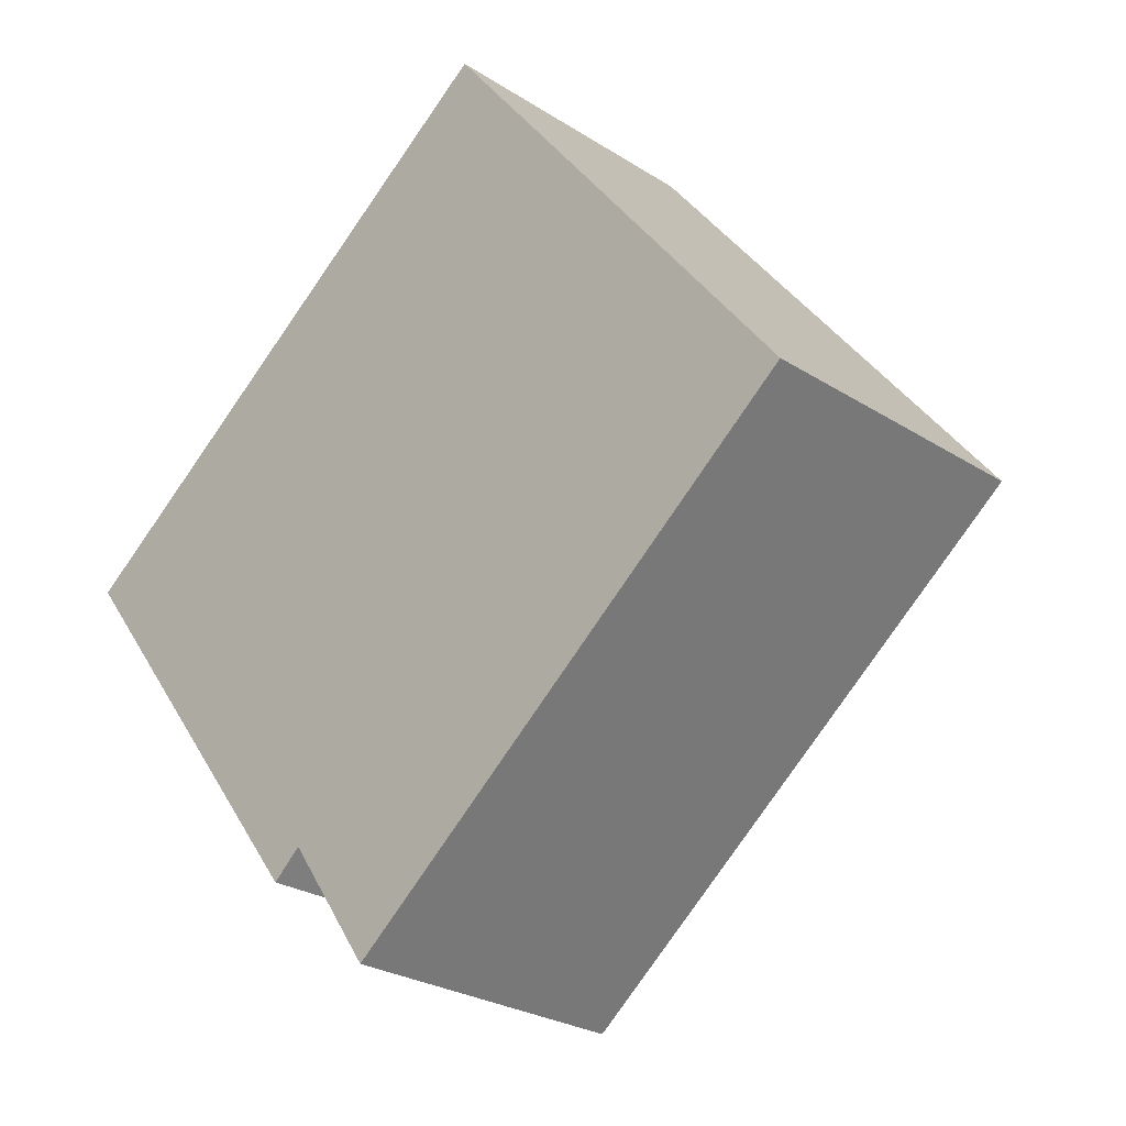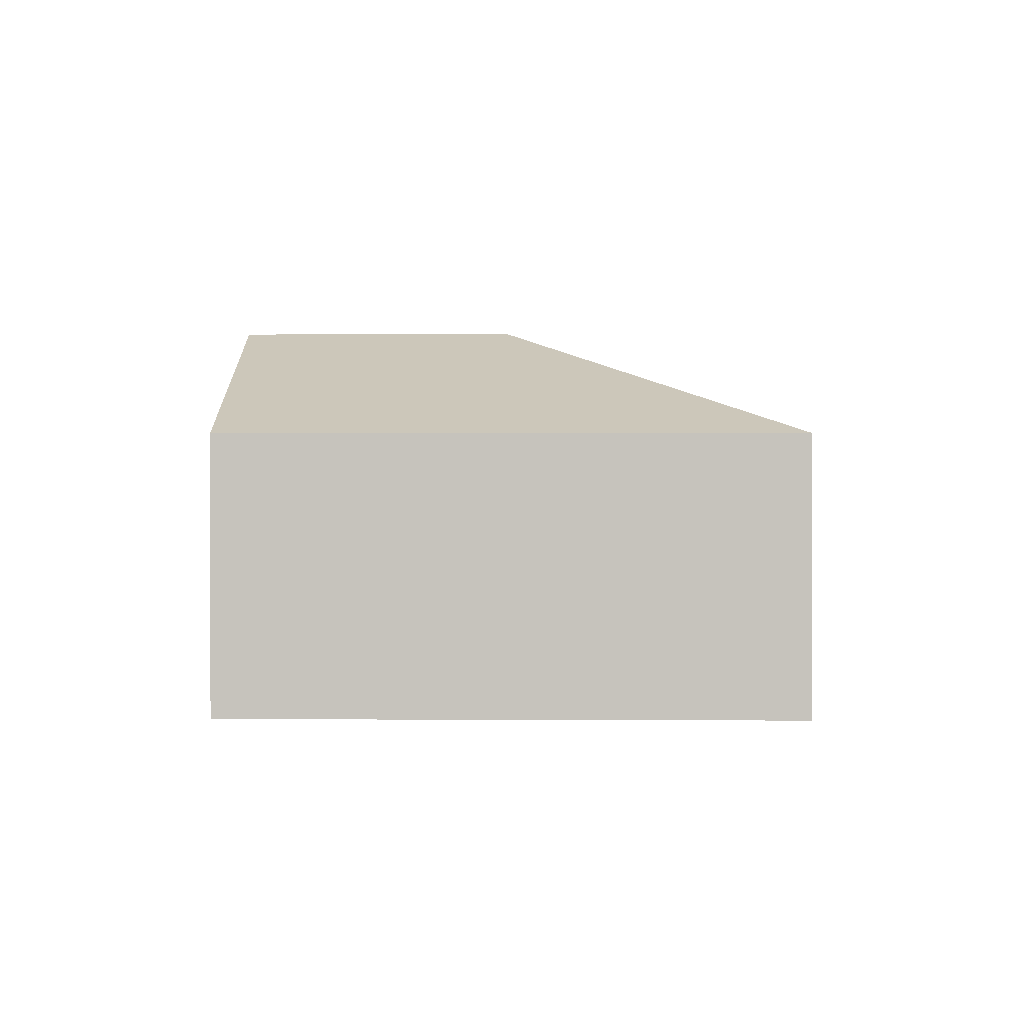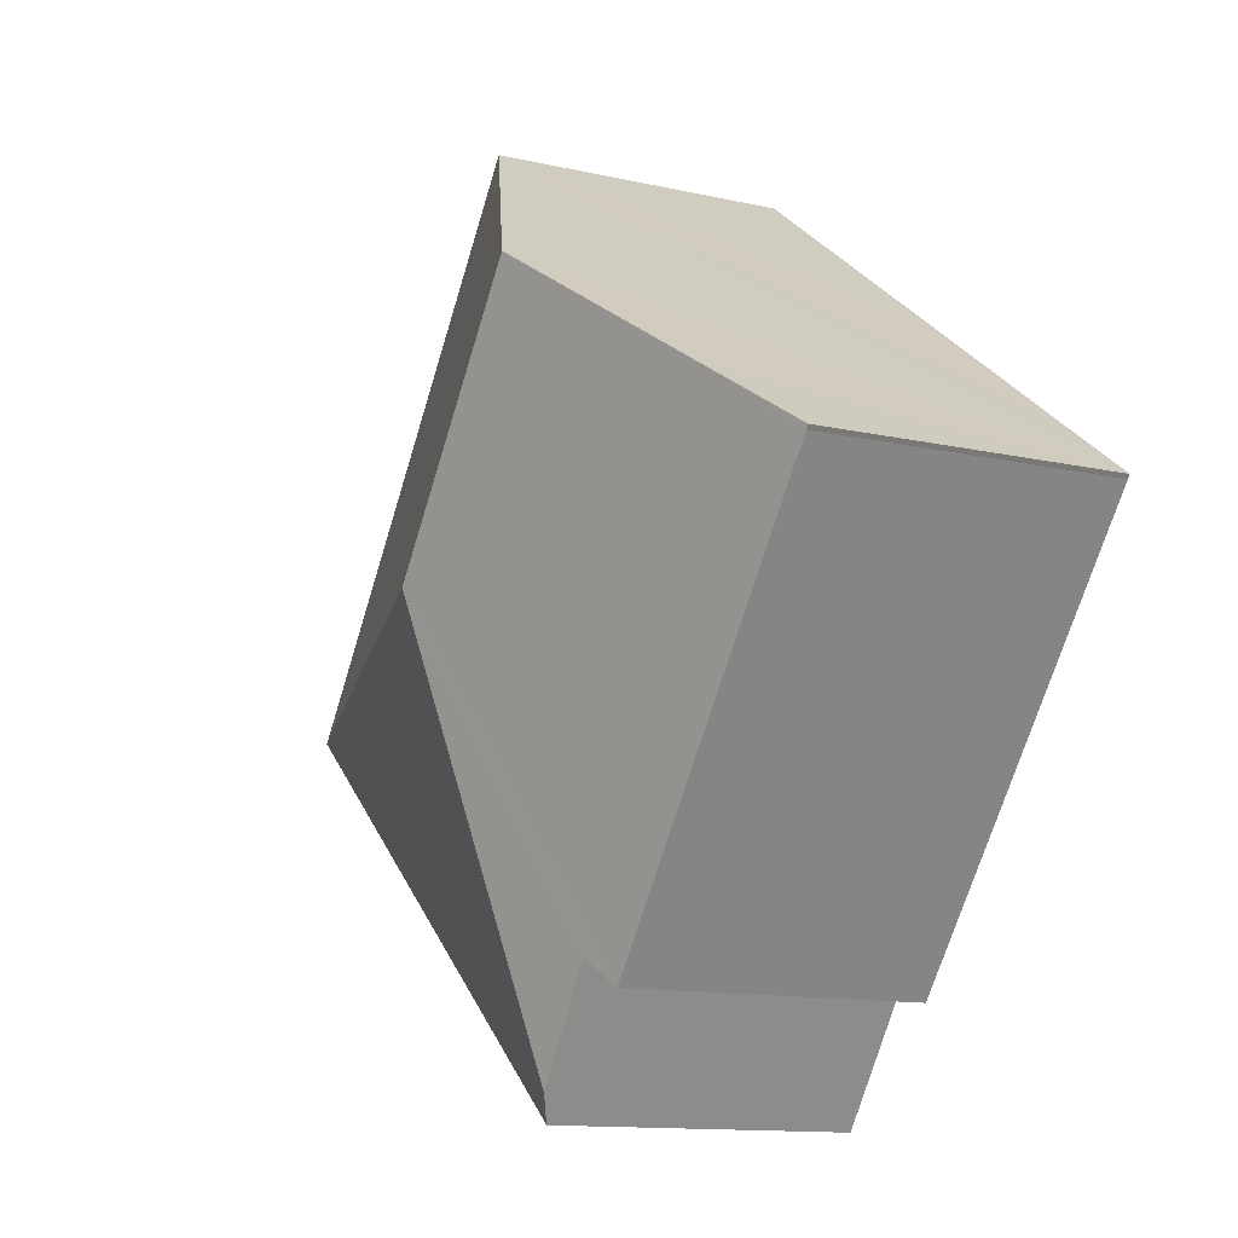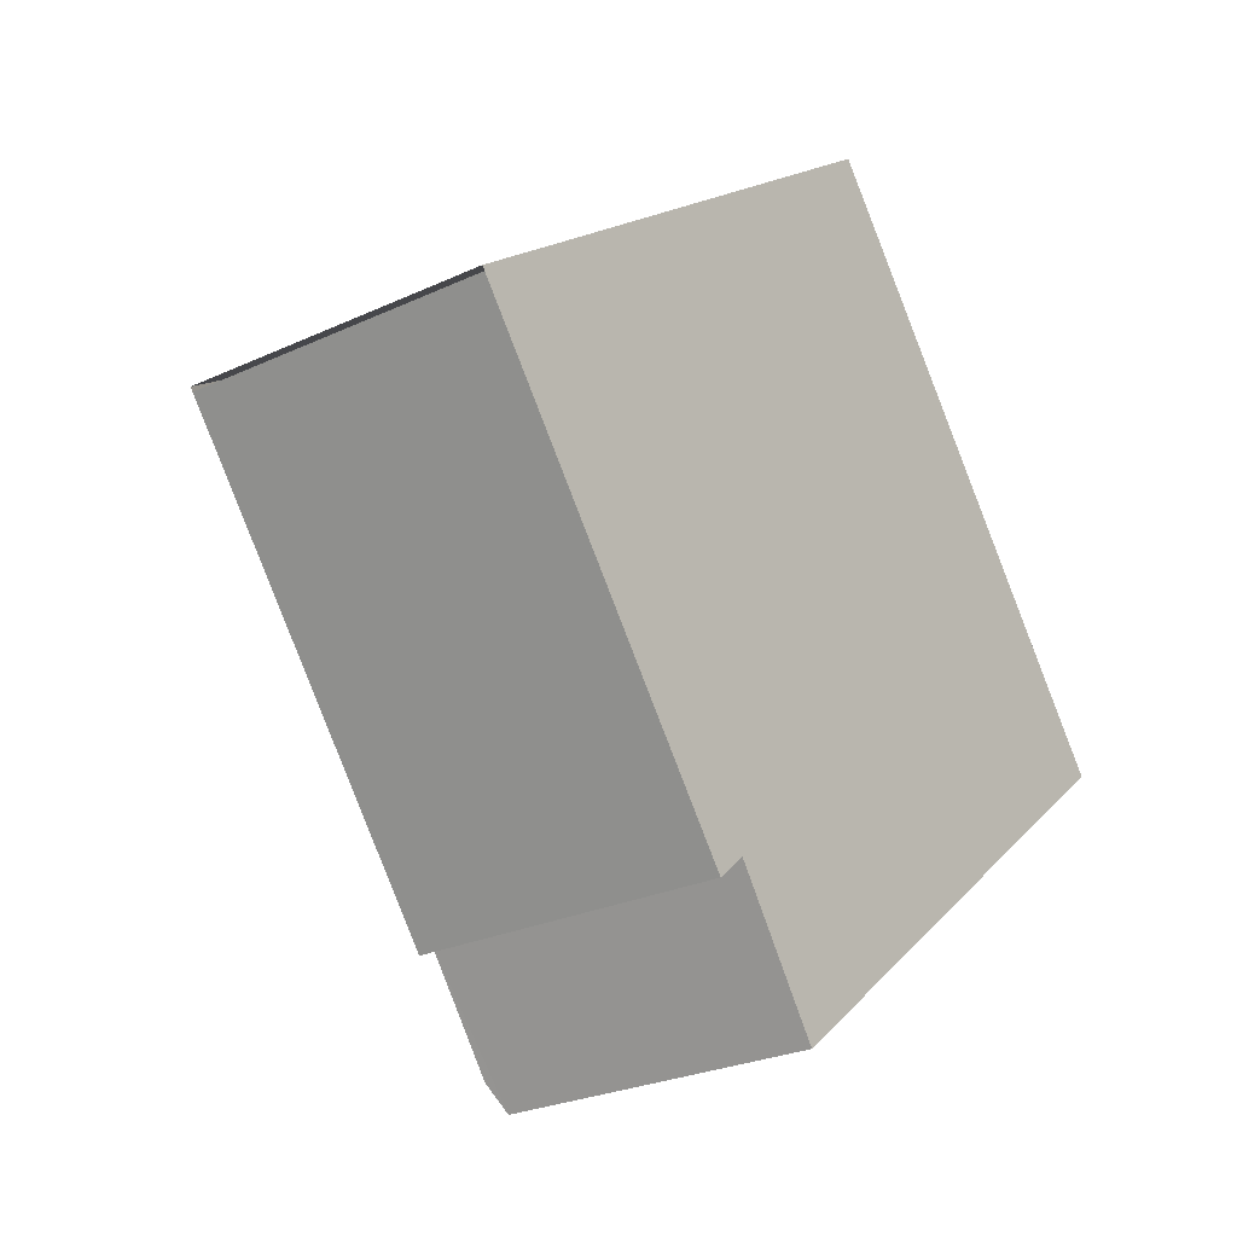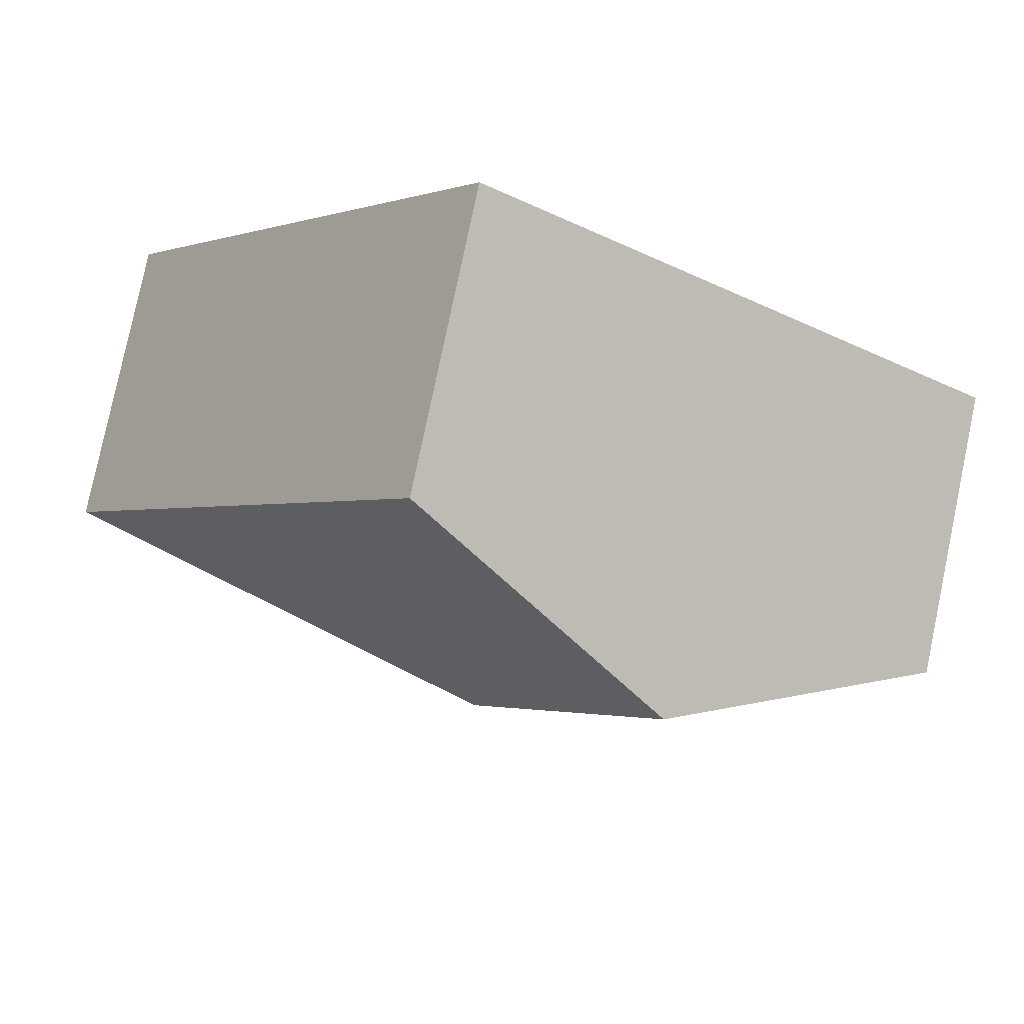
<metadata>
{"format":"obj","ext":"obj","renderer":"f3d","projection":"perspective","resolution":1024,"background":"white","views":[{"elev":-26.3,"azim":44.8,"up":"+Z"},{"elev":0.8,"azim":53.6,"up":"+Y"},{"elev":-12.4,"azim":-118.3,"up":"+Z"},{"elev":-26.1,"azim":-53.6,"up":"+Z"},{"elev":79.6,"azim":-168.2,"up":"+Z"}]}
</metadata>
<code>
v  2.772 2.583 -0.281
v  3.246 1.819 2.411
v  5.584 1.819 -0.608
v  1.621 2.583 1.204
v  2.47 1.893 -2.876
v  2.578 1.823 -3.03
v  0.545 2.077 0.404
v  0.017 1.821 -0.023
v  0 1.821 1.115e-16
v  1.838 1.815 -2.396
v  2.022 1.908 -2.235
v  0 0 0
v  0.545 -2.474e-17 0.404
v  1.621 -7.372e-17 1.204
v  3.246 -1.476e-16 2.411
v  5.584 3.723e-17 -0.608
v  2.578 1.855e-16 -3.03
v  2.022 1.369e-16 -2.235
v  1.838 1.467e-16 -2.396
v  2.47 1.761e-16 -2.876
v  0.017 1.408e-18 -0.023
g defaultobject
f 1 2 3
f 2 1 4
f 5 3 6
f 3 5 1
f 7 8 9
f 8 7 10
f 10 7 4
f 10 4 1
f 10 1 11
f 11 1 5
f 12 7 9
f 7 12 4
f 4 12 2
f 2 12 13
f 2 13 14
f 2 14 15
f 15 3 2
f 3 15 16
f 3 17 6
f 17 3 16
f 18 10 11
f 10 18 19
f 6 11 5
f 11 6 17
f 11 17 18
f 18 17 20
f 10 21 8
f 21 10 19
f 15 17 16
f 17 15 20
f 20 15 18
f 18 15 14
f 18 14 19
f 19 14 21
f 21 14 13
f 21 13 12

</code>
